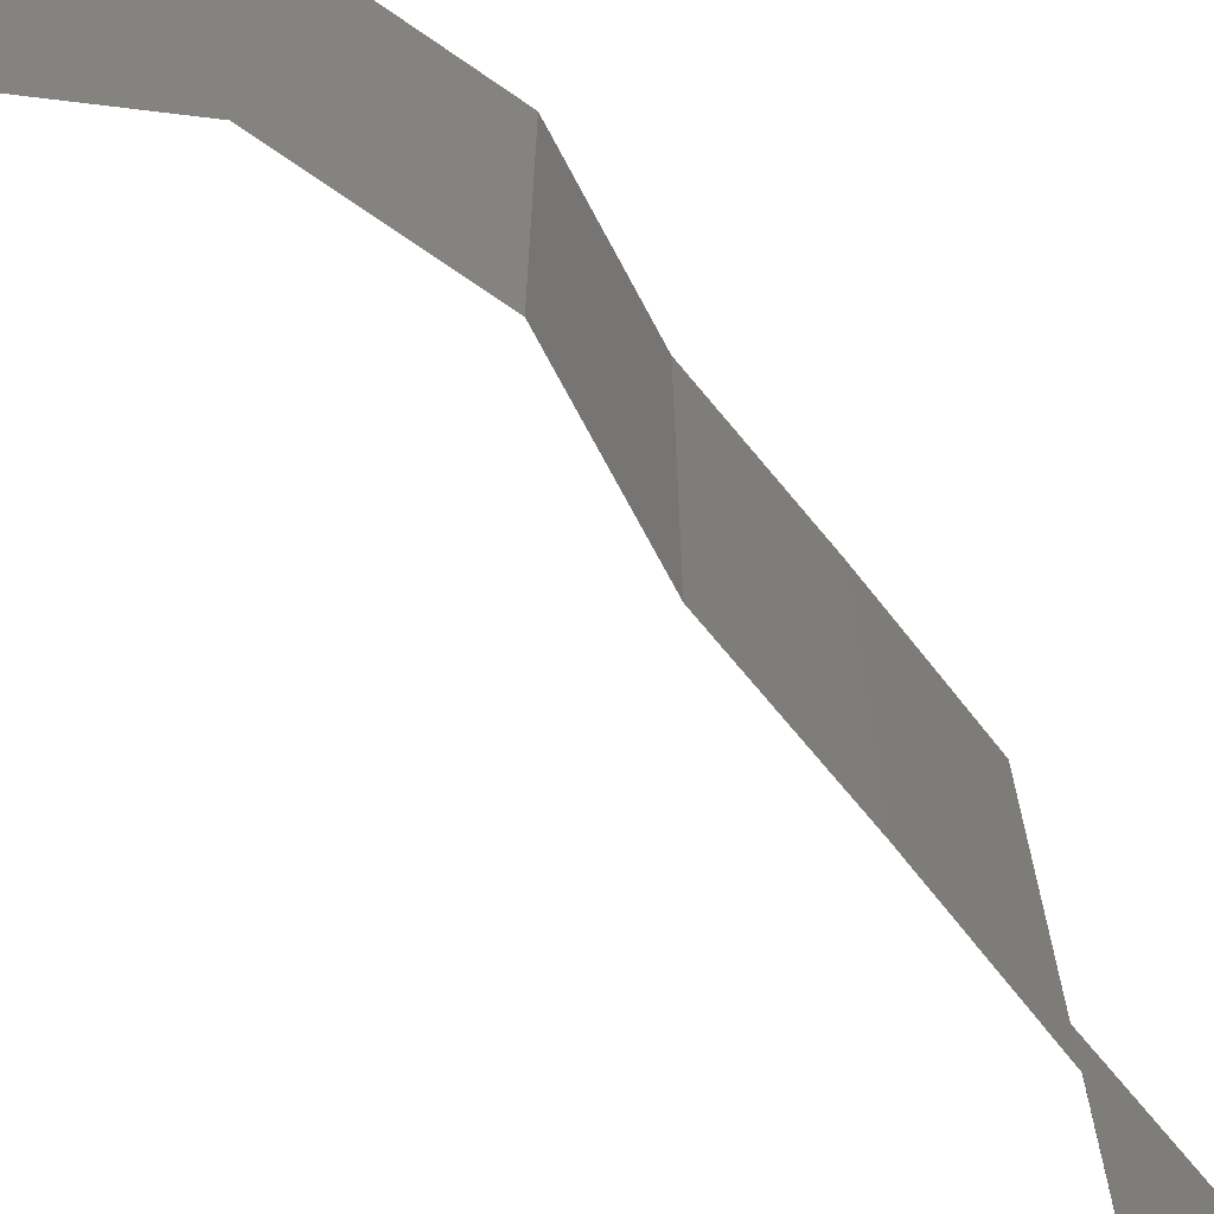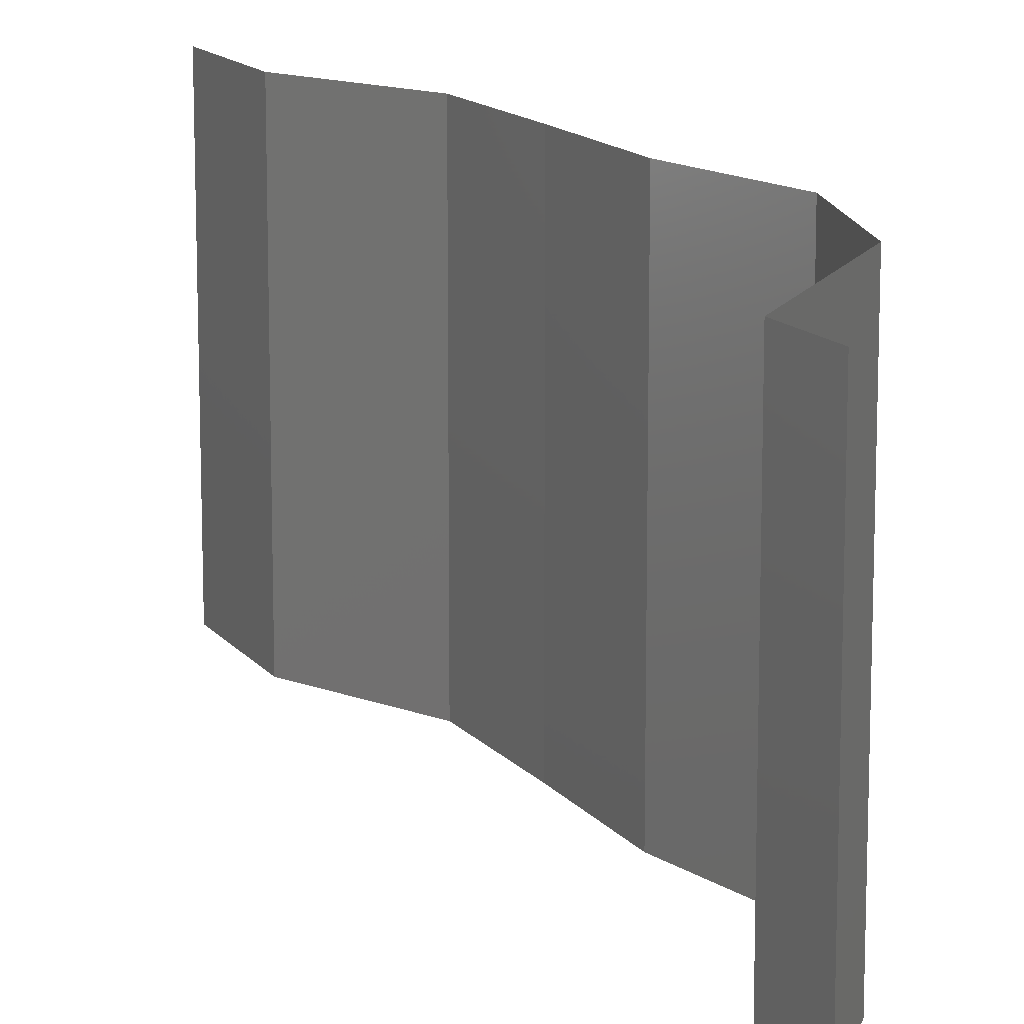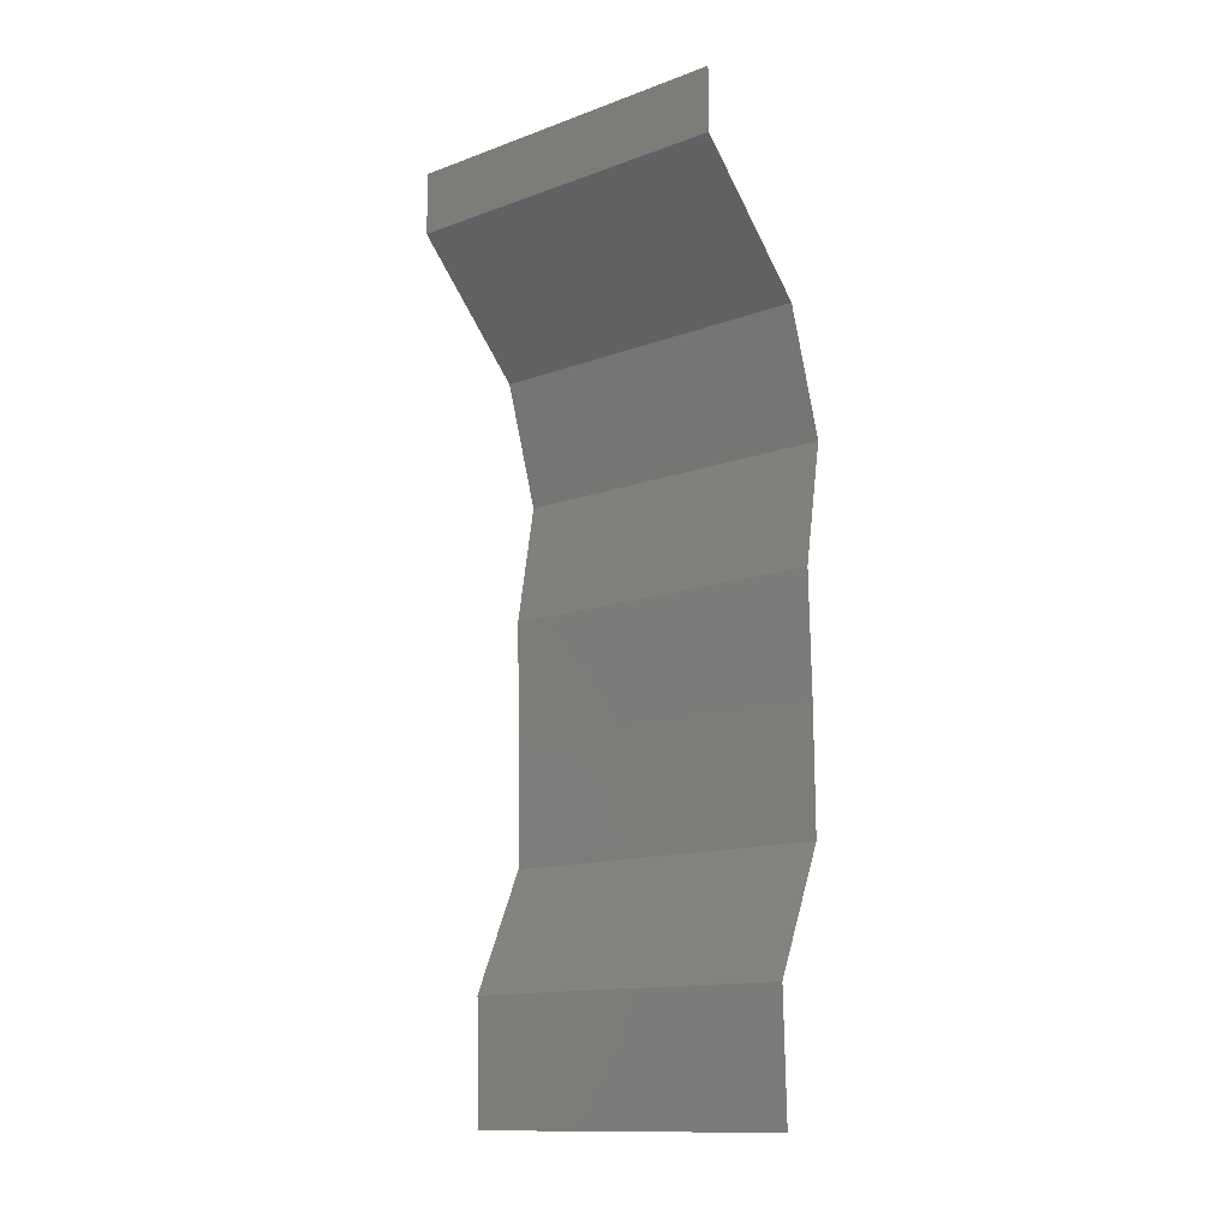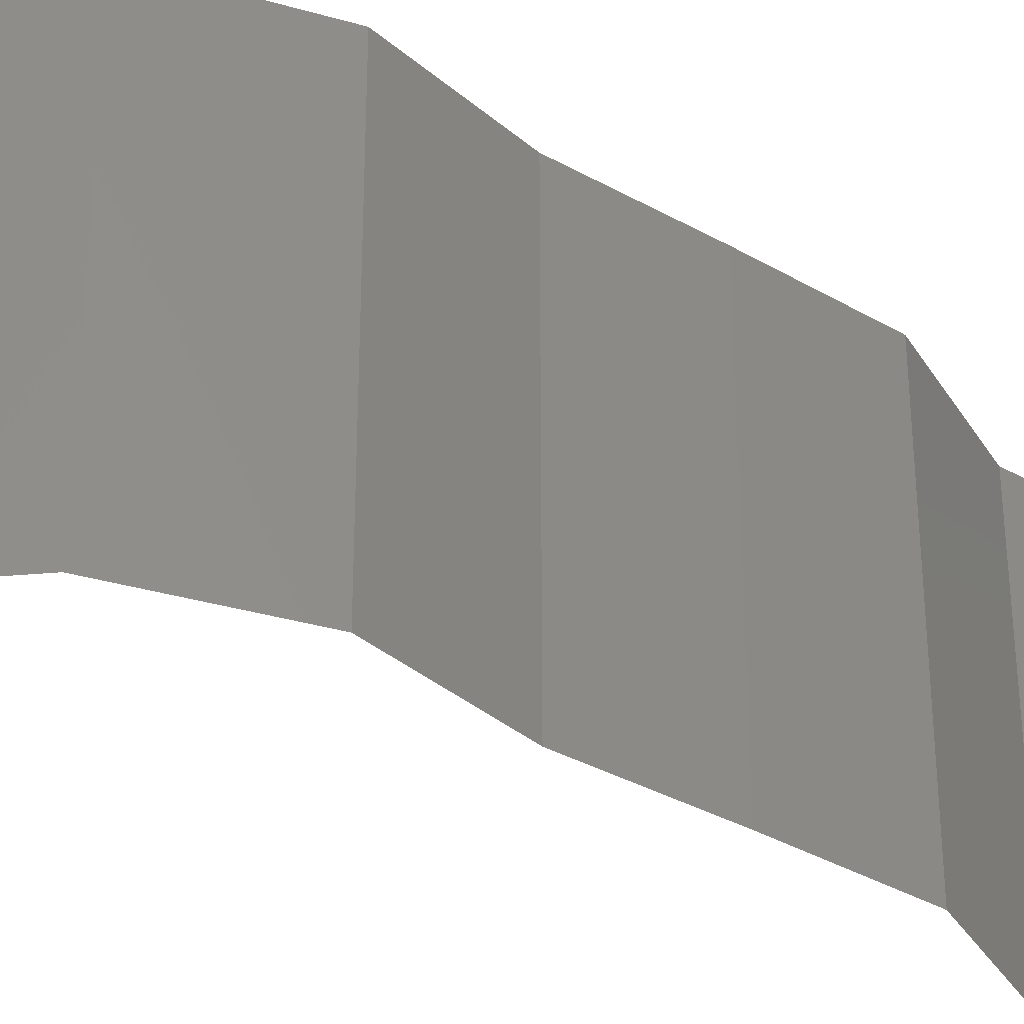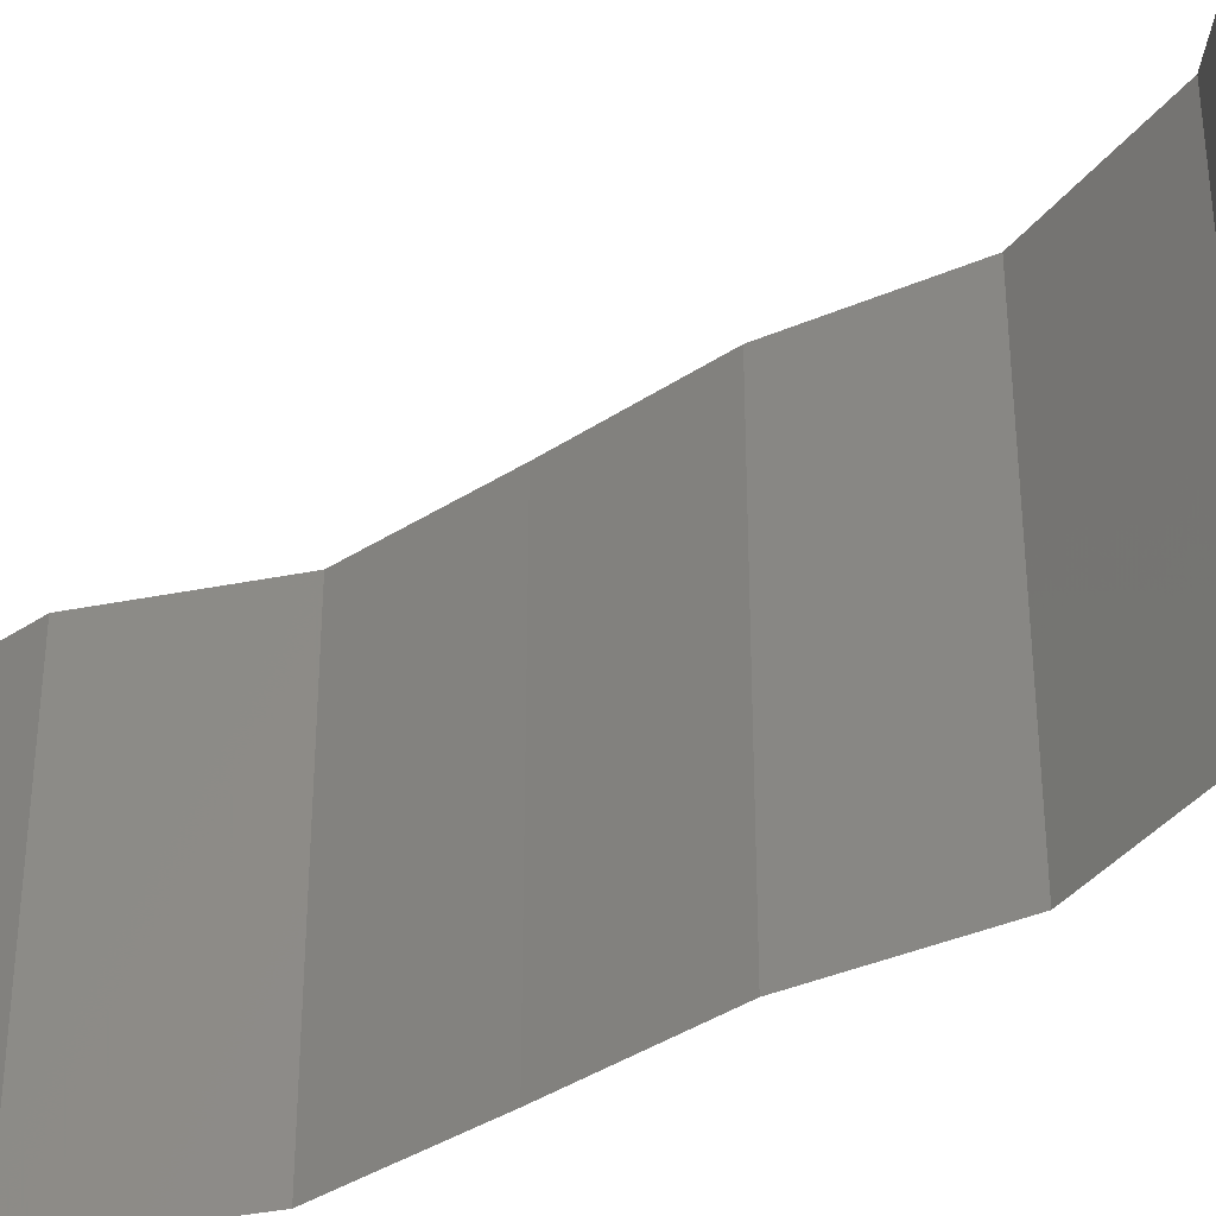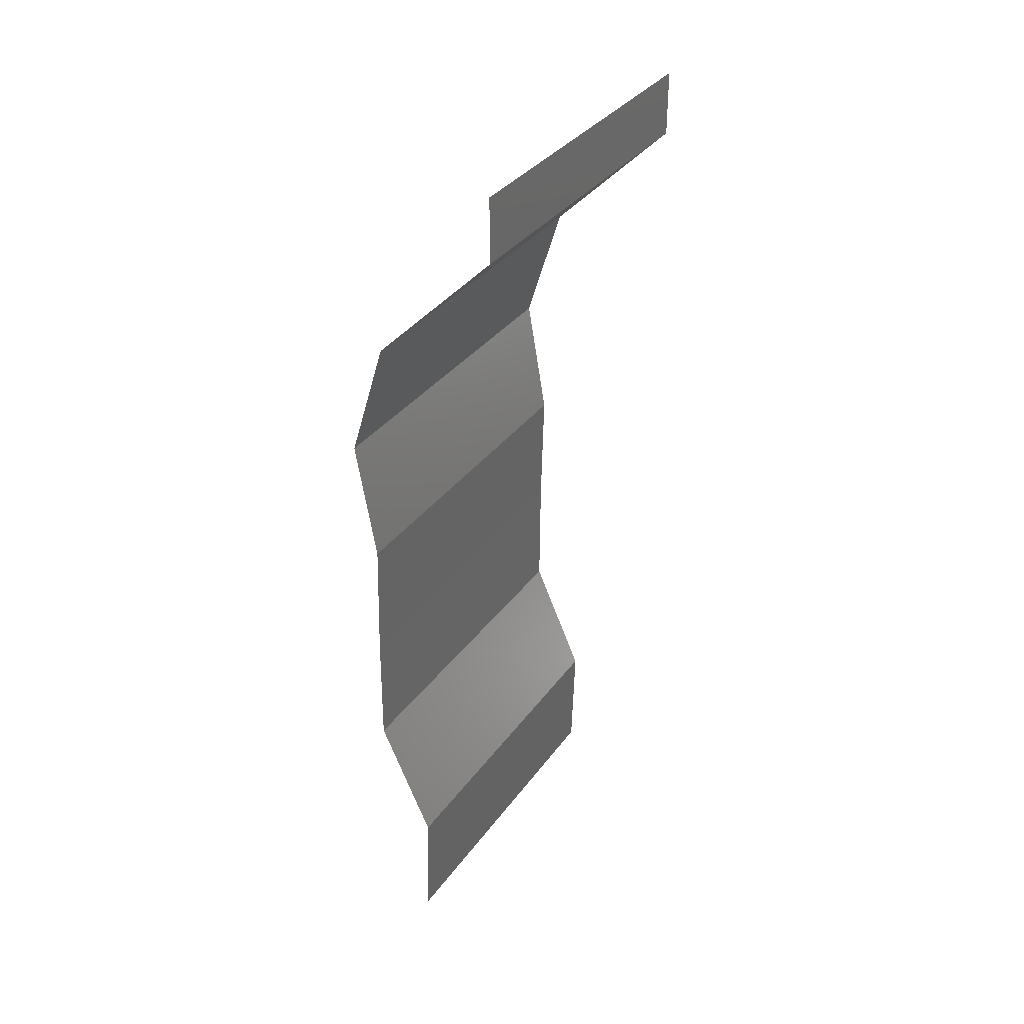
<metadata>
{"format":"stl","ext":"stl","renderer":"f3d","projection":"perspective","resolution":1024,"background":"white","views":[{"elev":-71.6,"azim":-142.0,"up":"+Z"},{"elev":13.9,"azim":154.8,"up":"+Z"},{"elev":-13.3,"azim":129.6,"up":"+Y"},{"elev":-35.1,"azim":-128.4,"up":"+Z"},{"elev":-39.6,"azim":127.8,"up":"+Z"},{"elev":34.5,"azim":30.7,"up":"+Y"}]}
</metadata>
<code>
# stl→obj: 41 verts, 60 faces
v 0.04 0.05633 0
v 0.04 0.06 0
v 0.04 0.06 0.01
v 0.04 0.05633 0.01
v 0.04 0.06 0.02
v 0.04 0.05633 0.02
v 0.03647 0.05281 0.015
v 0.03293 0.04929 0
v 0.03647 0.05281 0.005
v 0.03293 0.04929 0.01
v 0.03293 0.04929 0.02
v 0.03183 0.04577 0.015
v 0.03073 0.04225 0.01
v 0.03183 0.04577 0.005
v 0.03073 0.04225 0
v 0.03073 0.04225 0.02
v 0.03197 0.03521 0.01
v 0.03135 0.03873 0.005
v 0.03135 0.03873 0.015
v 0.03197 0.03521 0
v 0.03197 0.03521 0.02
v 0.03178 0.02816 0.01
v 0.03188 0.03168 0.005
v 0.03188 0.03168 0.015
v 0.03178 0.02816 0
v 0.03178 0.02816 0.02
v 0.03172 0.02112 0.02
v 0.03175 0.02464 0.015
v 0.03172 0.02112 0.01
v 0.03175 0.02464 0.005
v 0.03172 0.02112 0
v 0.0333 0.0176 0.015
v 0.03488 0.01408 0
v 0.0333 0.0176 0.005
v 0.03488 0.01408 0.01
v 0.03488 0.01408 0.02
v 0.03468 0.007041 0.01
v 0.03478 0.01056 0.005
v 0.03478 0.01056 0.015
v 0.03468 0.007041 0
v 0.03468 0.007041 0.02
f 1 2 3
f 4 5 6
f 3 5 4
f 1 3 4
f 6 7 4
f 8 9 10
f 4 9 1
f 10 7 11
f 1 9 8
f 11 7 6
f 10 9 4
f 4 7 10
f 10 12 13
f 8 14 15
f 13 14 10
f 16 12 11
f 10 14 8
f 11 12 10
f 15 14 13
f 13 12 16
f 17 18 13
f 13 19 17
f 15 18 20
f 21 19 16
f 13 18 15
f 16 19 13
f 20 18 17
f 17 19 21
f 22 23 17
f 17 24 22
f 20 23 25
f 26 24 21
f 17 23 20
f 21 24 17
f 25 23 22
f 22 24 26
f 27 28 26
f 29 30 22
f 25 30 31
f 22 28 29
f 22 30 25
f 26 28 22
f 31 30 29
f 29 28 27
f 27 32 29
f 33 34 35
f 29 34 31
f 35 32 36
f 36 32 27
f 35 34 29
f 31 34 33
f 29 32 35
f 37 38 35
f 35 39 37
f 33 38 40
f 41 39 36
f 35 38 33
f 36 39 35
f 40 38 37
f 37 39 41

</code>
